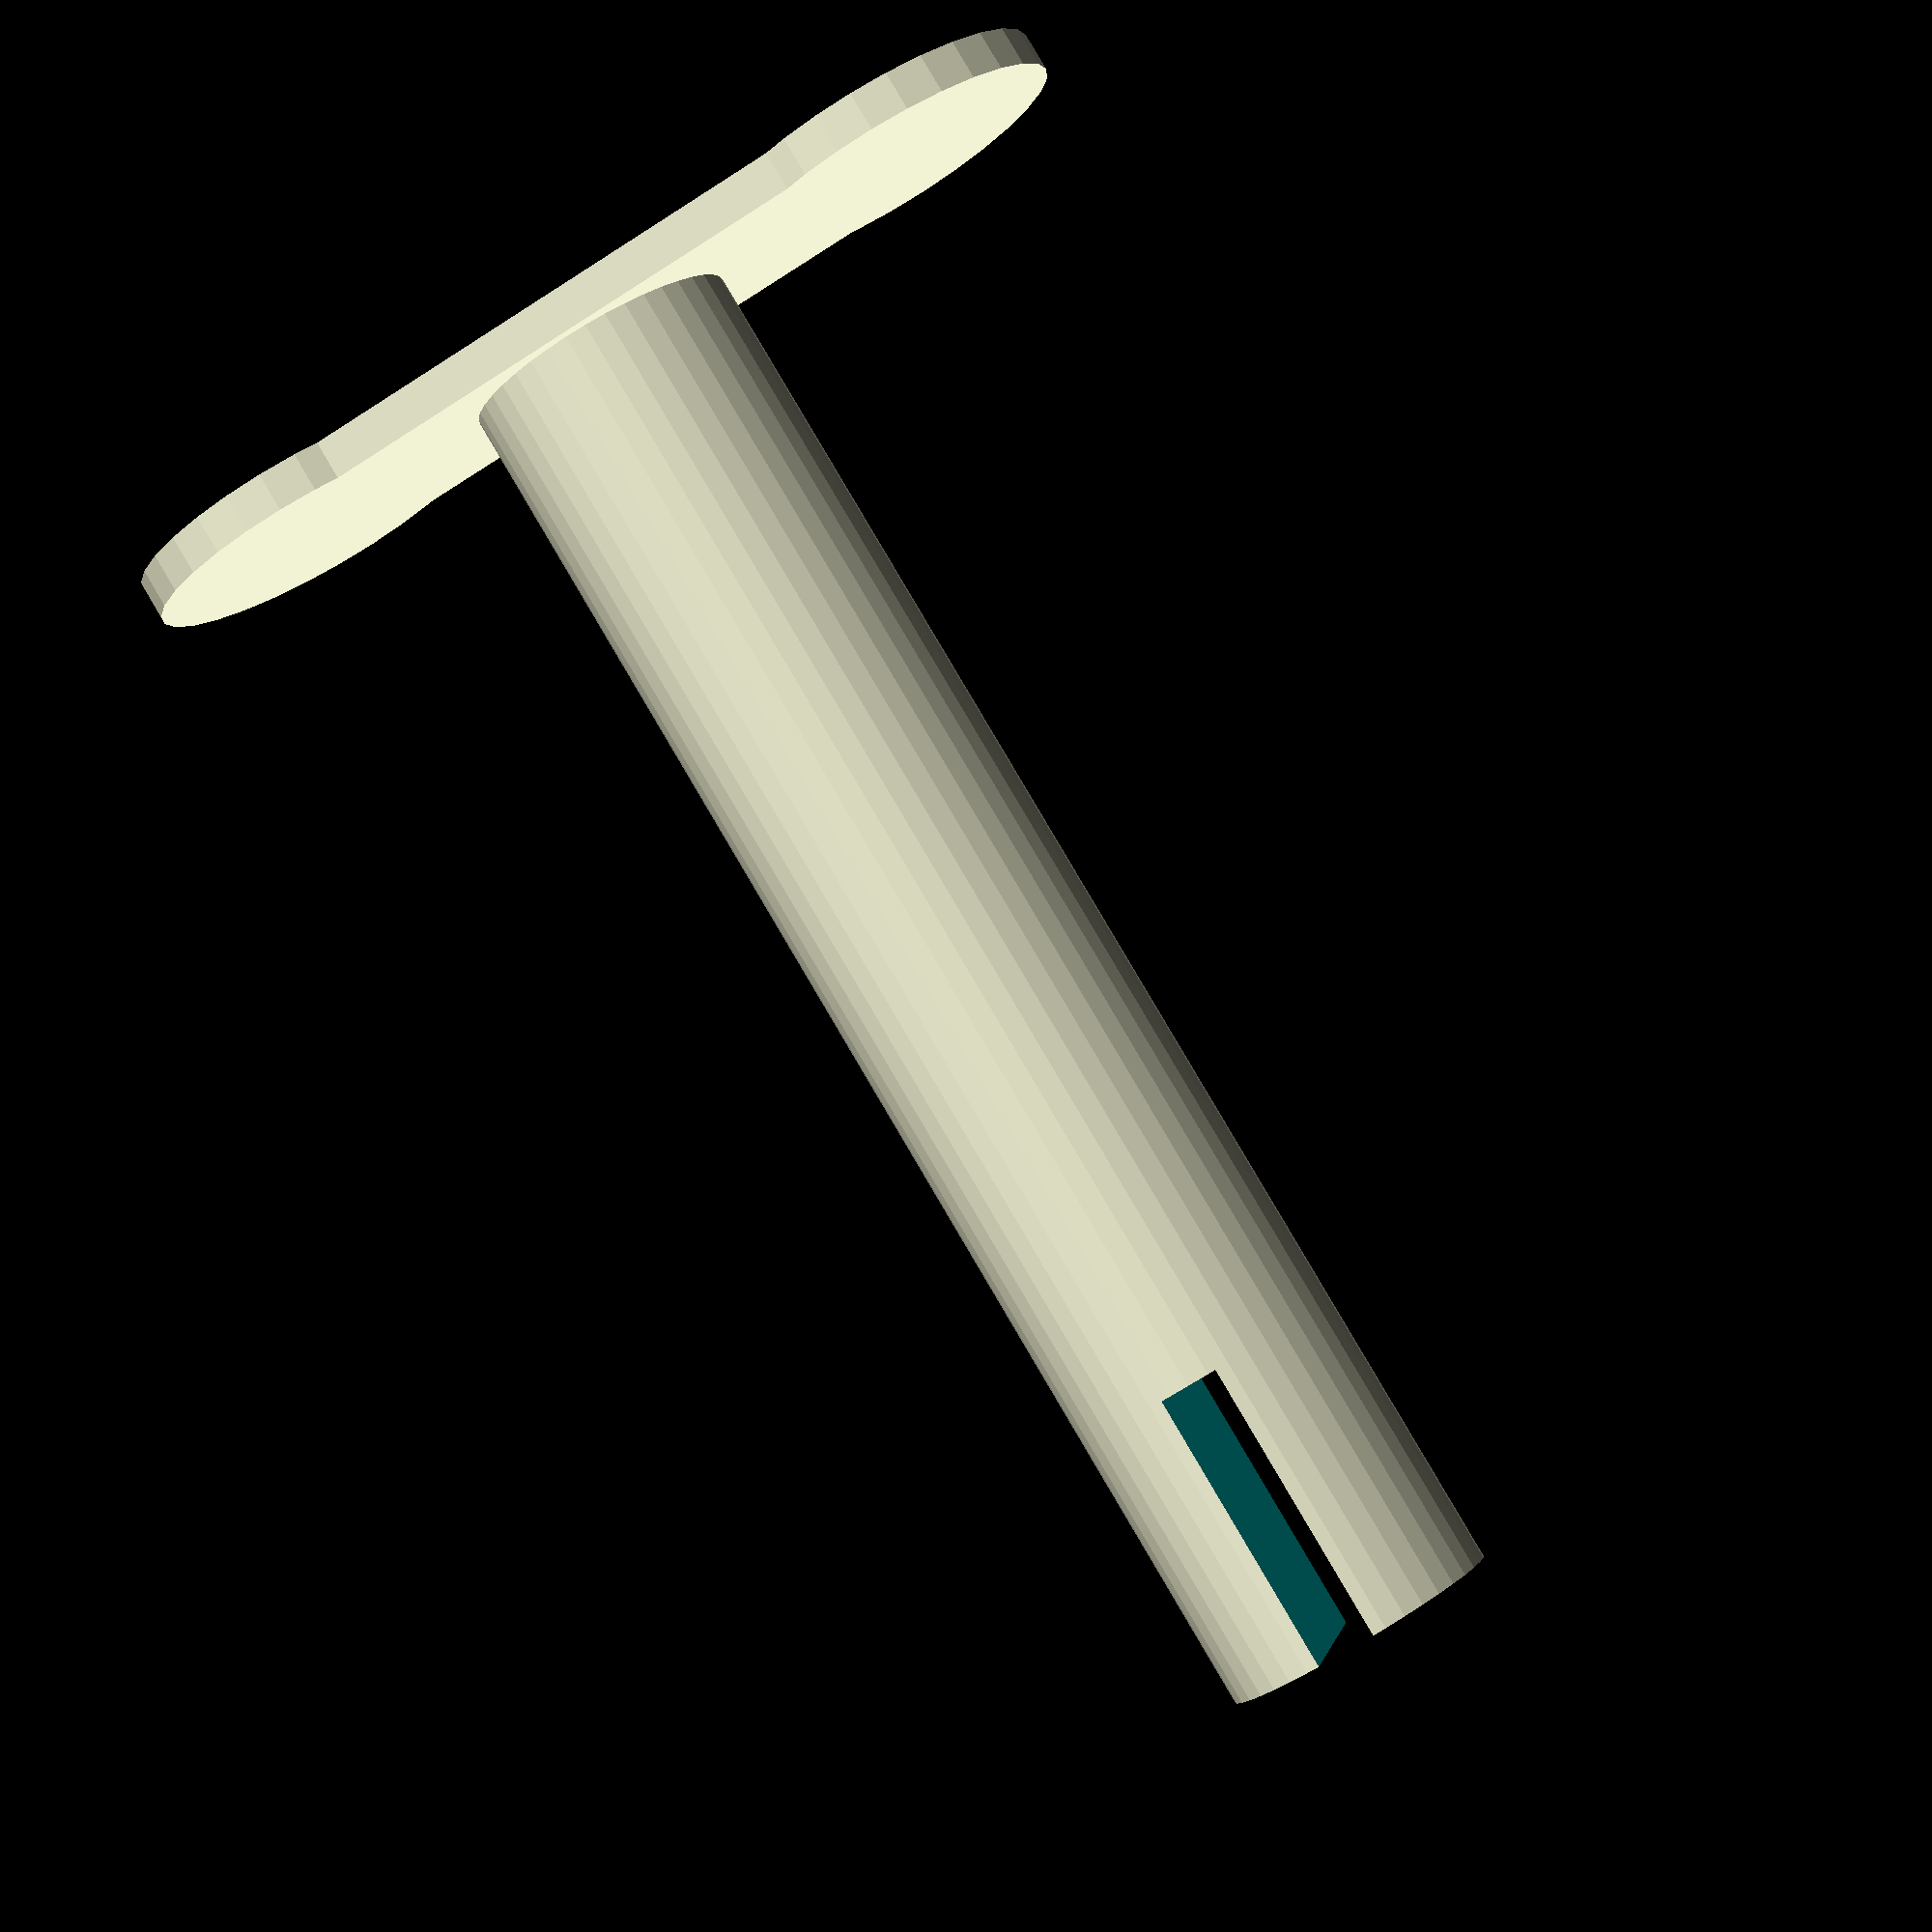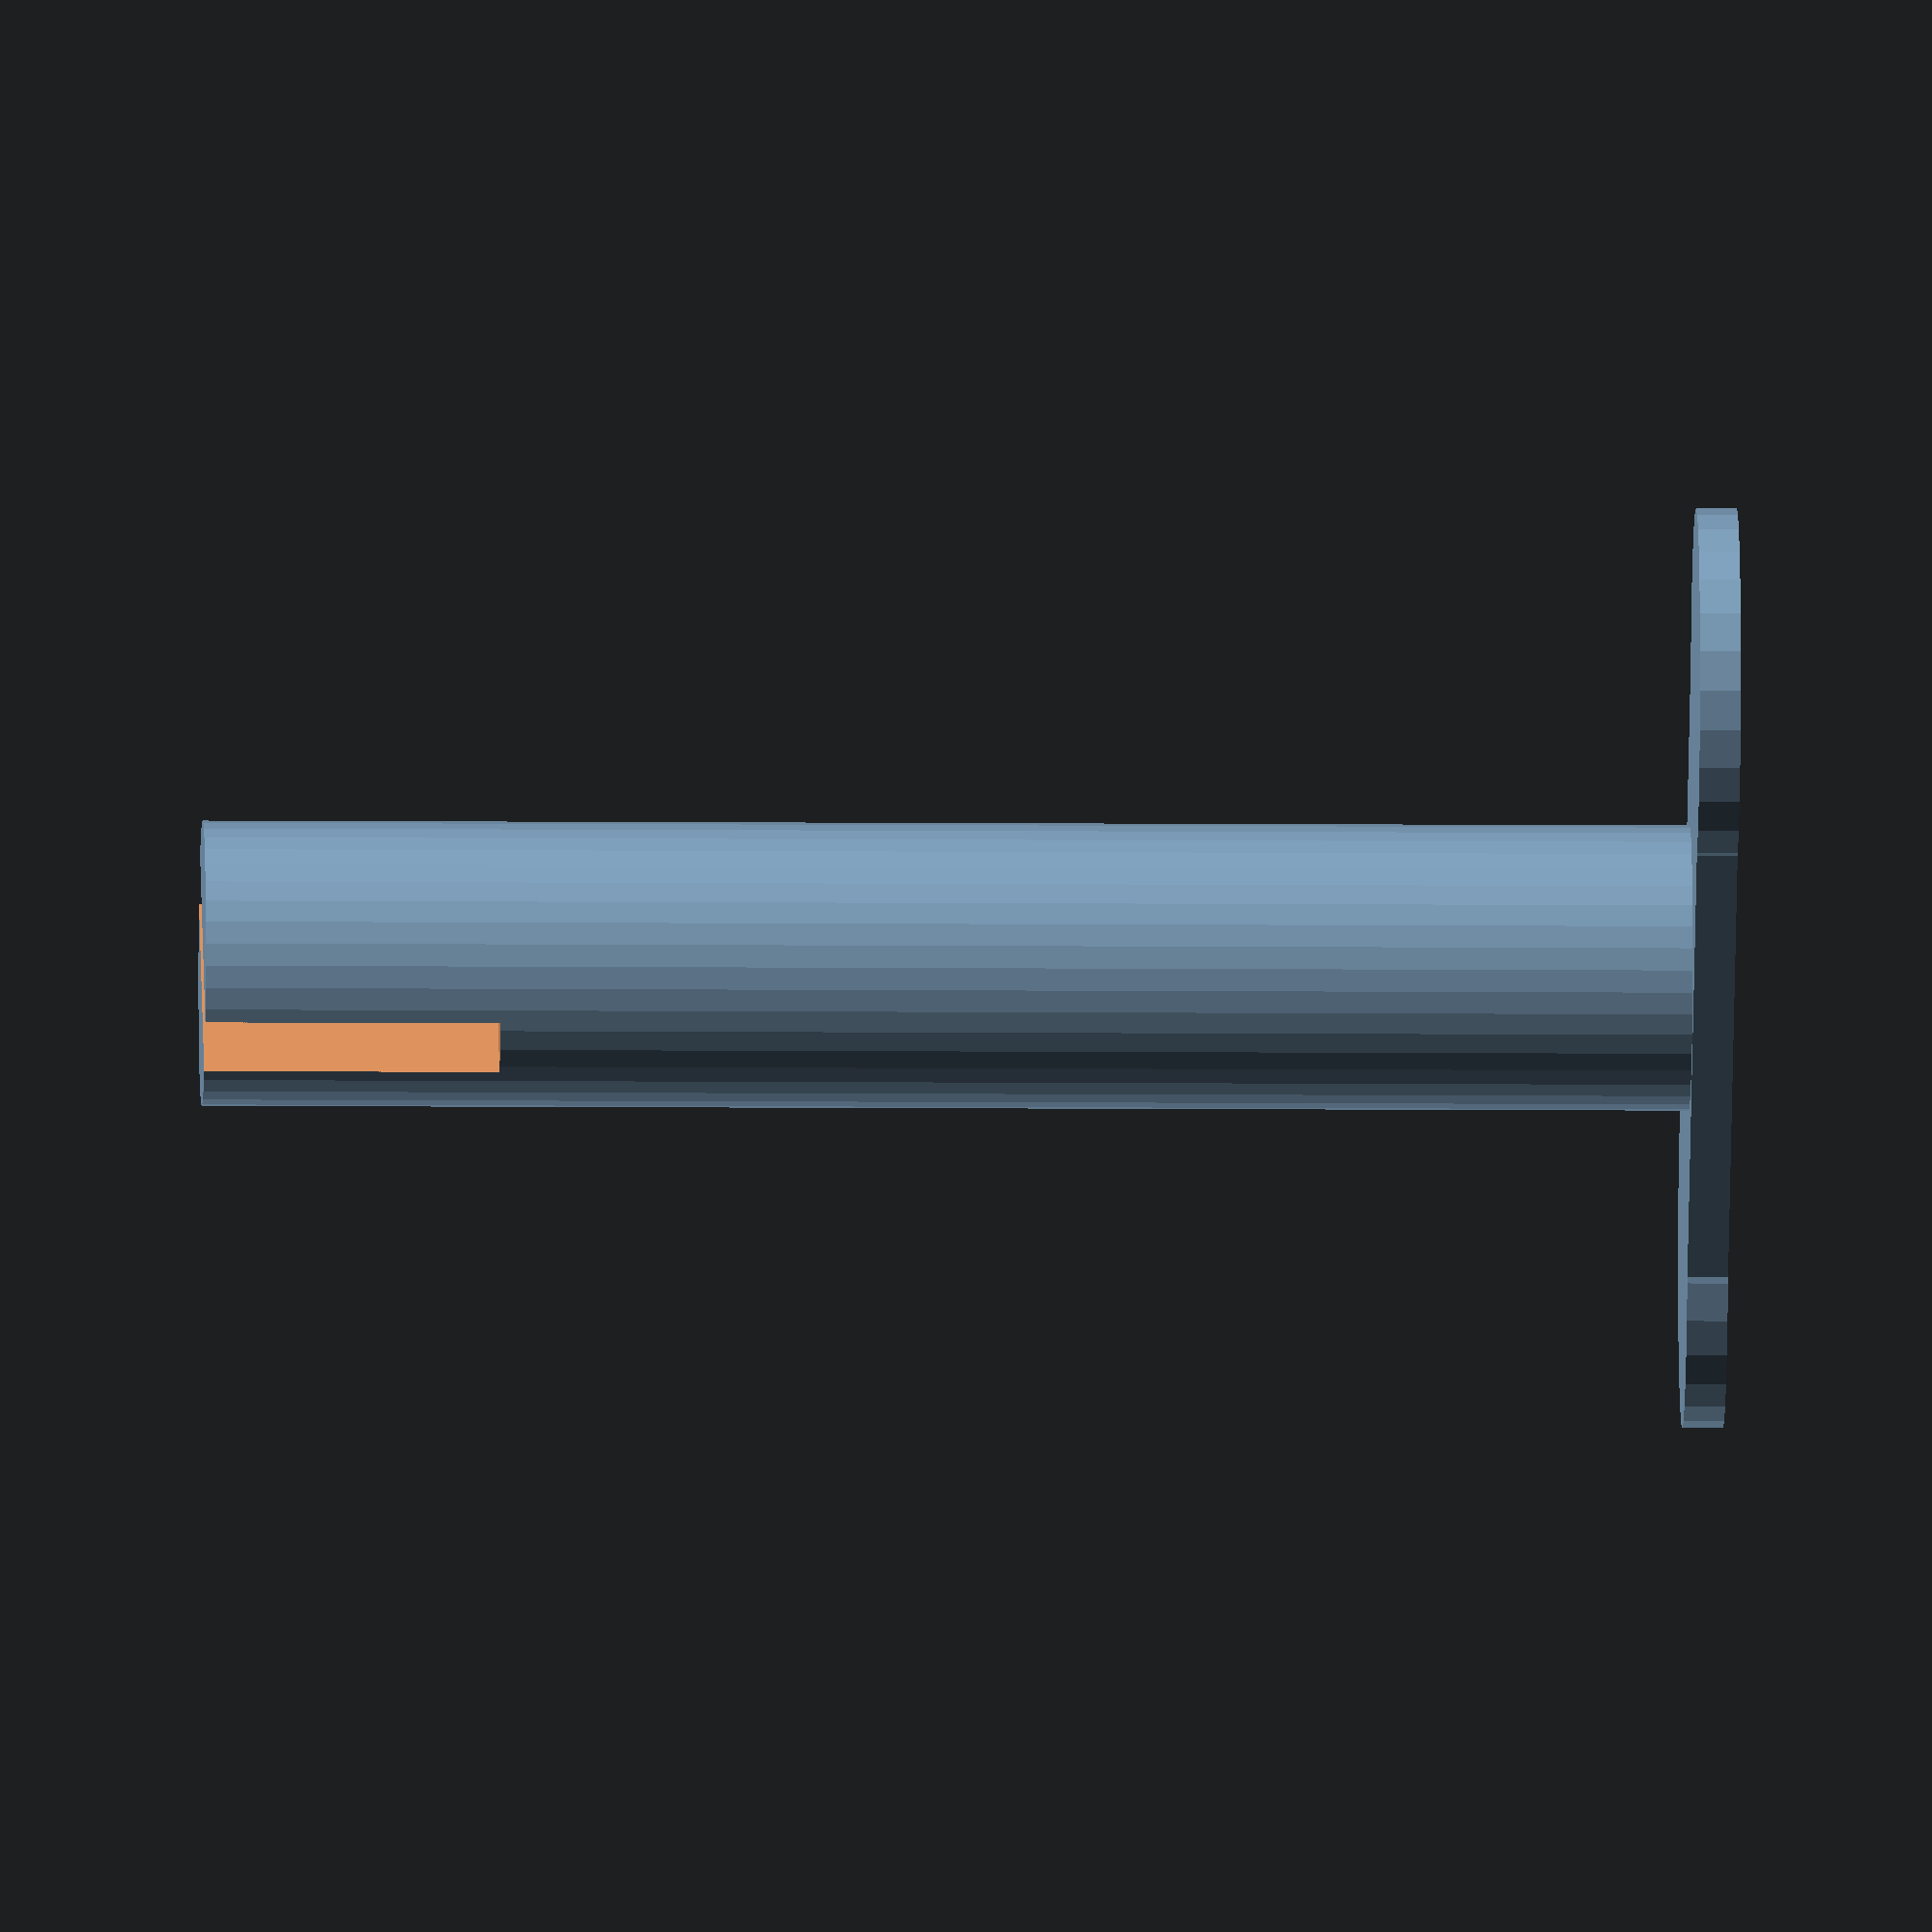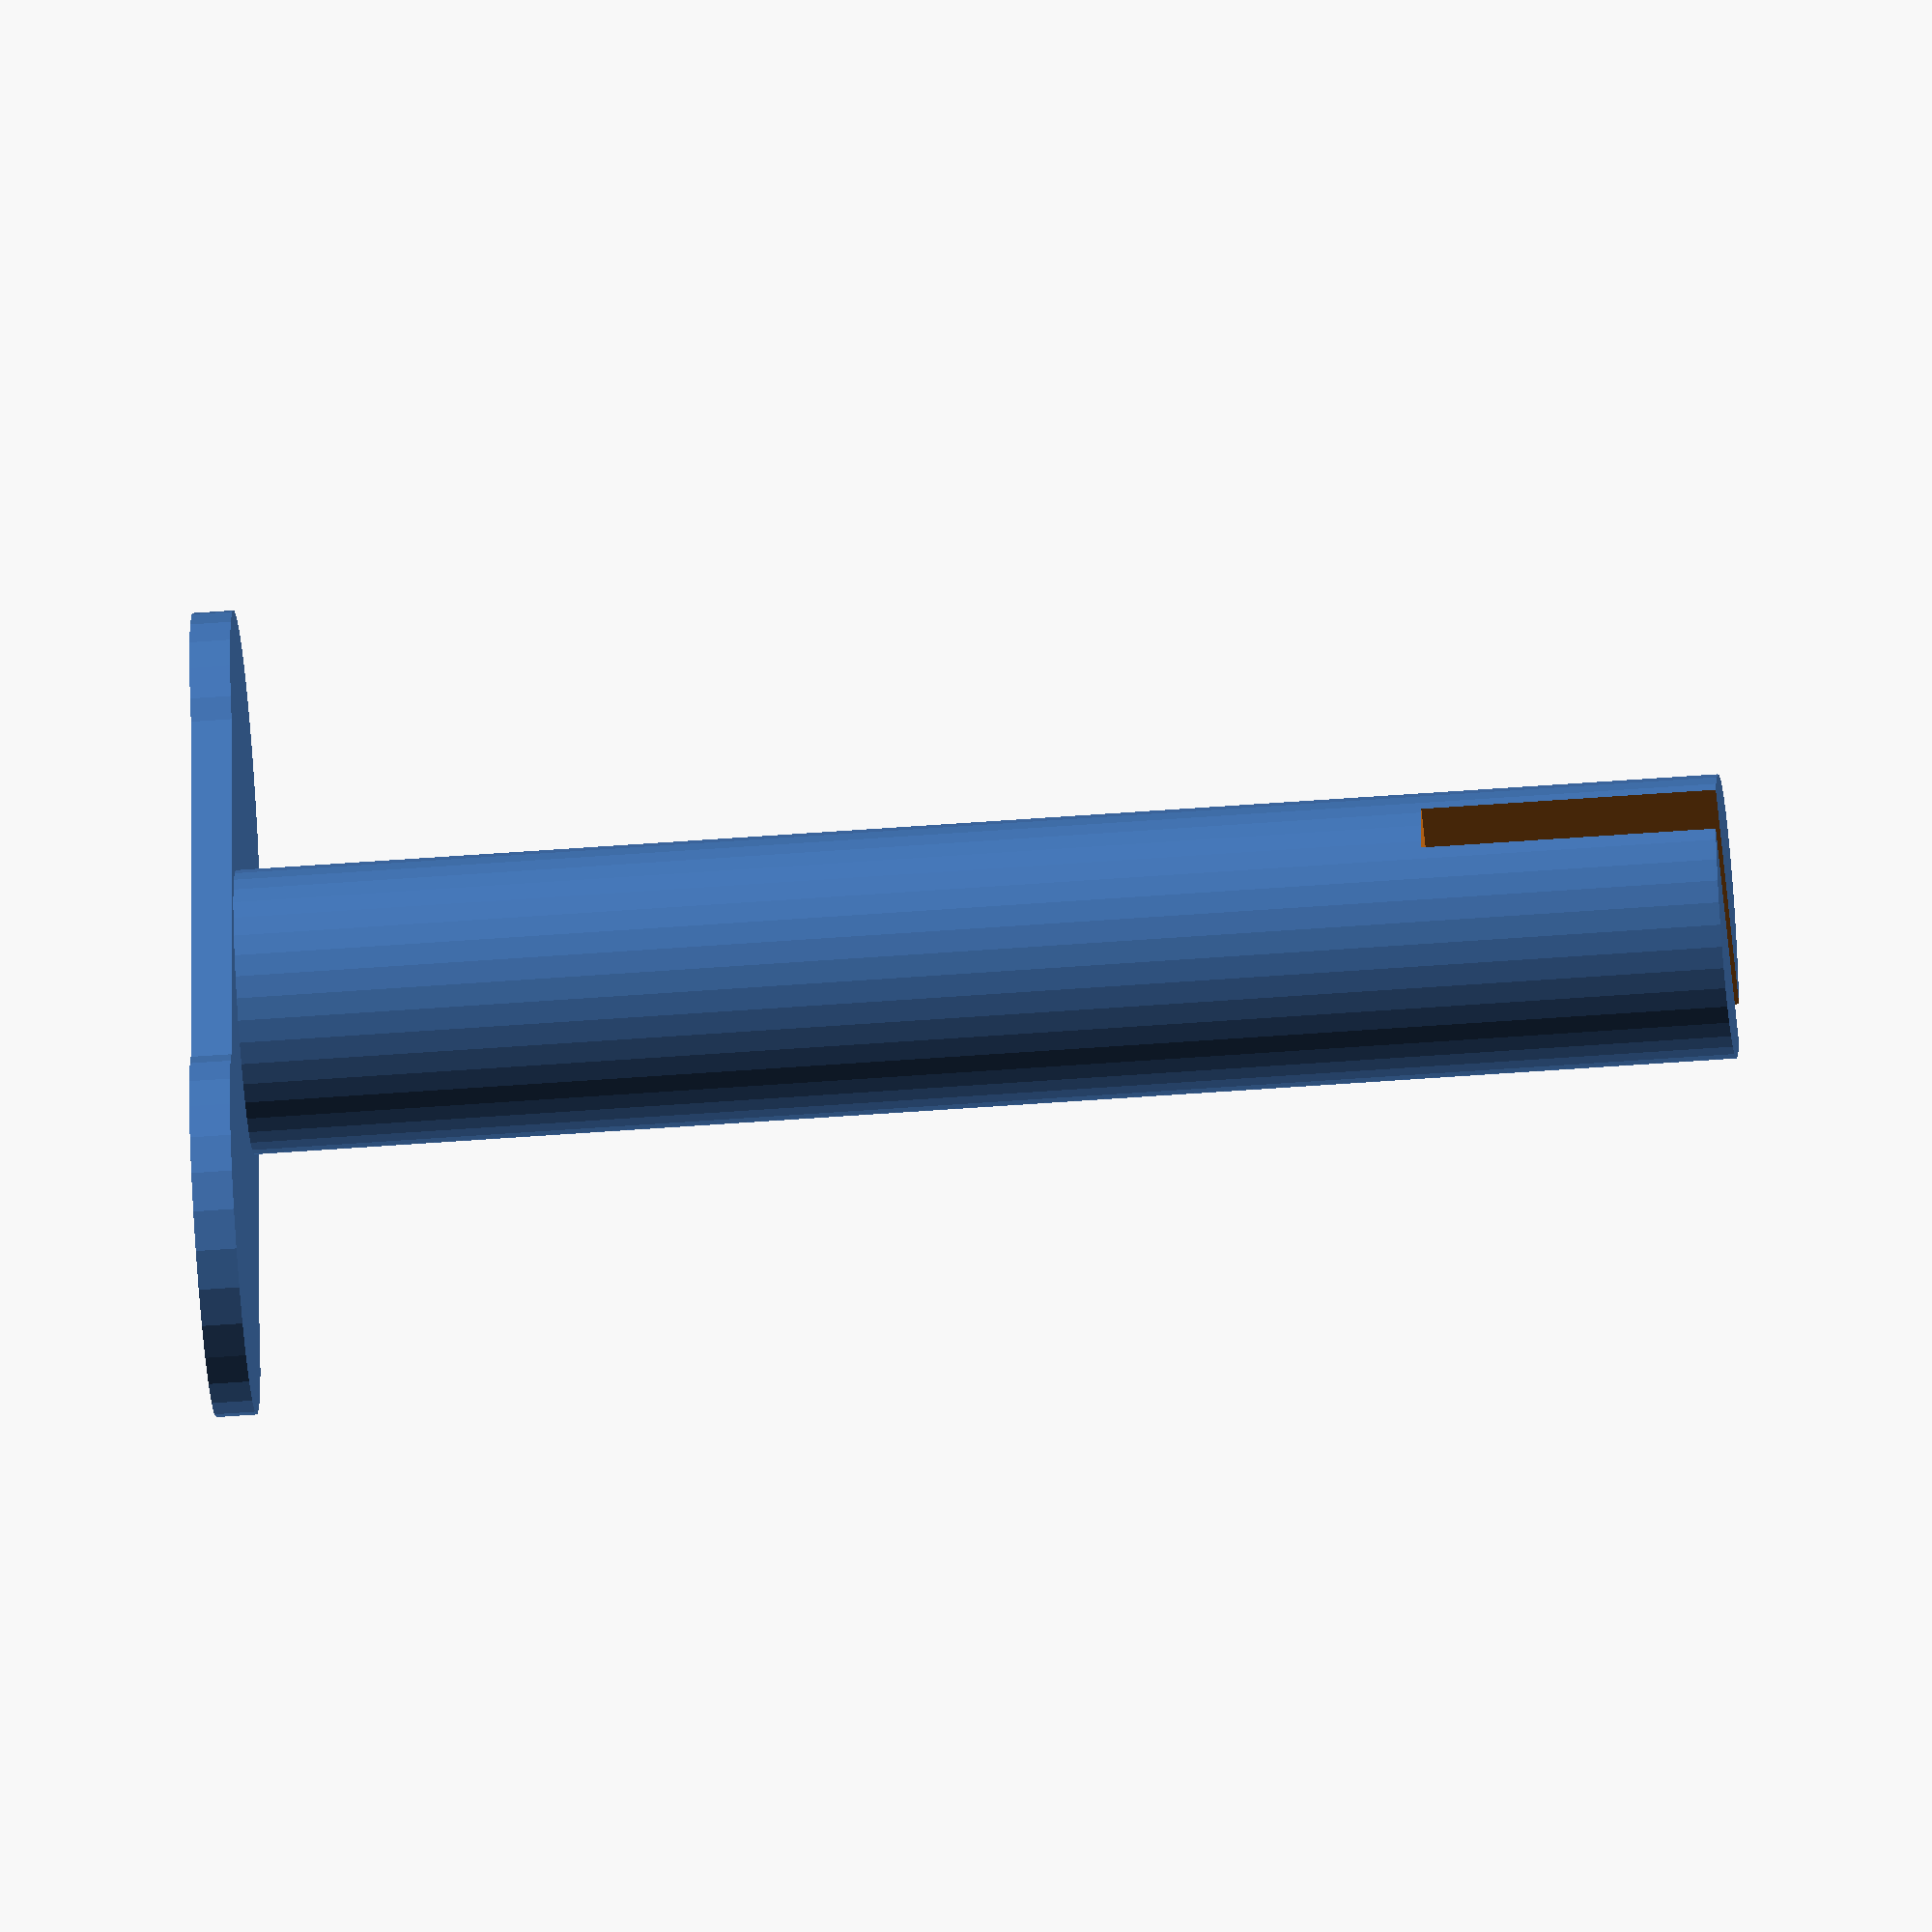
<openscad>
//Height of plug follower, if base is generated this height includes the base
plug_follower_height = 75;
//Diameter of plug follower
plug_follower_diameter = 14;
//Generate base plate, 0 = no base, 1 = base
generate_base = 1;
//Height of Base, 2mm default
base_height = 2;
//Type of follower 1 = center notch, 2 = Half moon, 3 = Hollow
plug_follower_type = 1;
//Determines width of notch for type 1 followers and width of keyway for type 3 followers
notch_width = 3;
//Determines depth of reccess for all types
notch_depth = 15;

module plug_notch(){
    translate([0,0,plug_follower_height+1-notch_depth+(notch_depth/2)]) cube([plug_follower_diameter+2,notch_width,notch_depth+1],center=true);
}

module plug_moon(){
    translate([0,(plug_follower_diameter/2)/2,plug_follower_height+1-notch_depth+(notch_depth/2)]) cube([plug_follower_diameter+2,plug_follower_diameter/2,notch_depth+1],center=true);
}

module plug_hollow(){
    translate([0,0,plug_follower_height-notch_depth]) cylinder(r=(plug_follower_diameter-1)/2,h=notch_depth+1,$fn=40);
    
    translate([(plug_follower_diameter-1)/2,0,(plug_follower_height-notch_depth)+(notch_depth/2)+1]) cube([notch_width,notch_width,notch_depth+1],center=true);
}

module make_base(){
translate([0,0,base_height/2]) cube([plug_follower_diameter + 2, plug_follower_diameter + 20, base_height],center=true);
translate([0,(plug_follower_diameter + 20)/2,0]) cylinder(r=(plug_follower_diameter + 4)/2,h=base_height);
translate([0,-((plug_follower_diameter + 20)/2),0]) cylinder(r=(plug_follower_diameter + 4)/2,h=base_height);
}

difference(){
cylinder(r=plug_follower_diameter/2,plug_follower_height,$fn=40);

if (plug_follower_type==1) plug_notch();
if (plug_follower_type==2) plug_moon();
if (plug_follower_type==3) plug_hollow();
}

if (generate_base==1) make_base();
 
</openscad>
<views>
elev=94.7 azim=258.5 roll=210.6 proj=p view=wireframe
elev=7.1 azim=44.1 roll=88.5 proj=o view=wireframe
elev=230.5 azim=180.2 roll=265.2 proj=o view=wireframe
</views>
